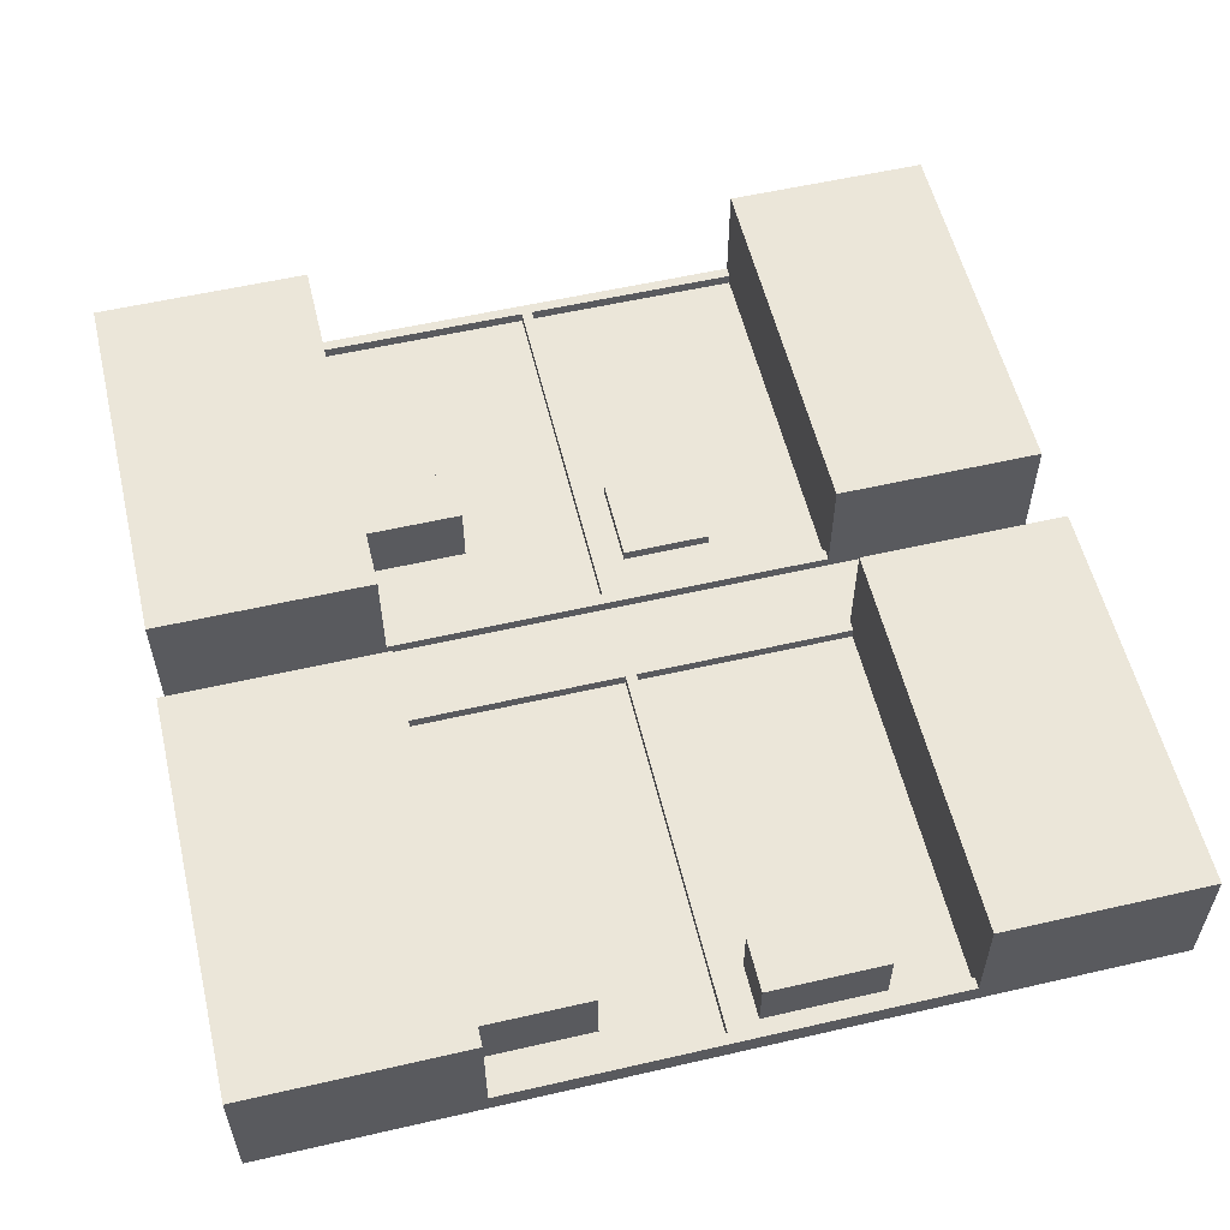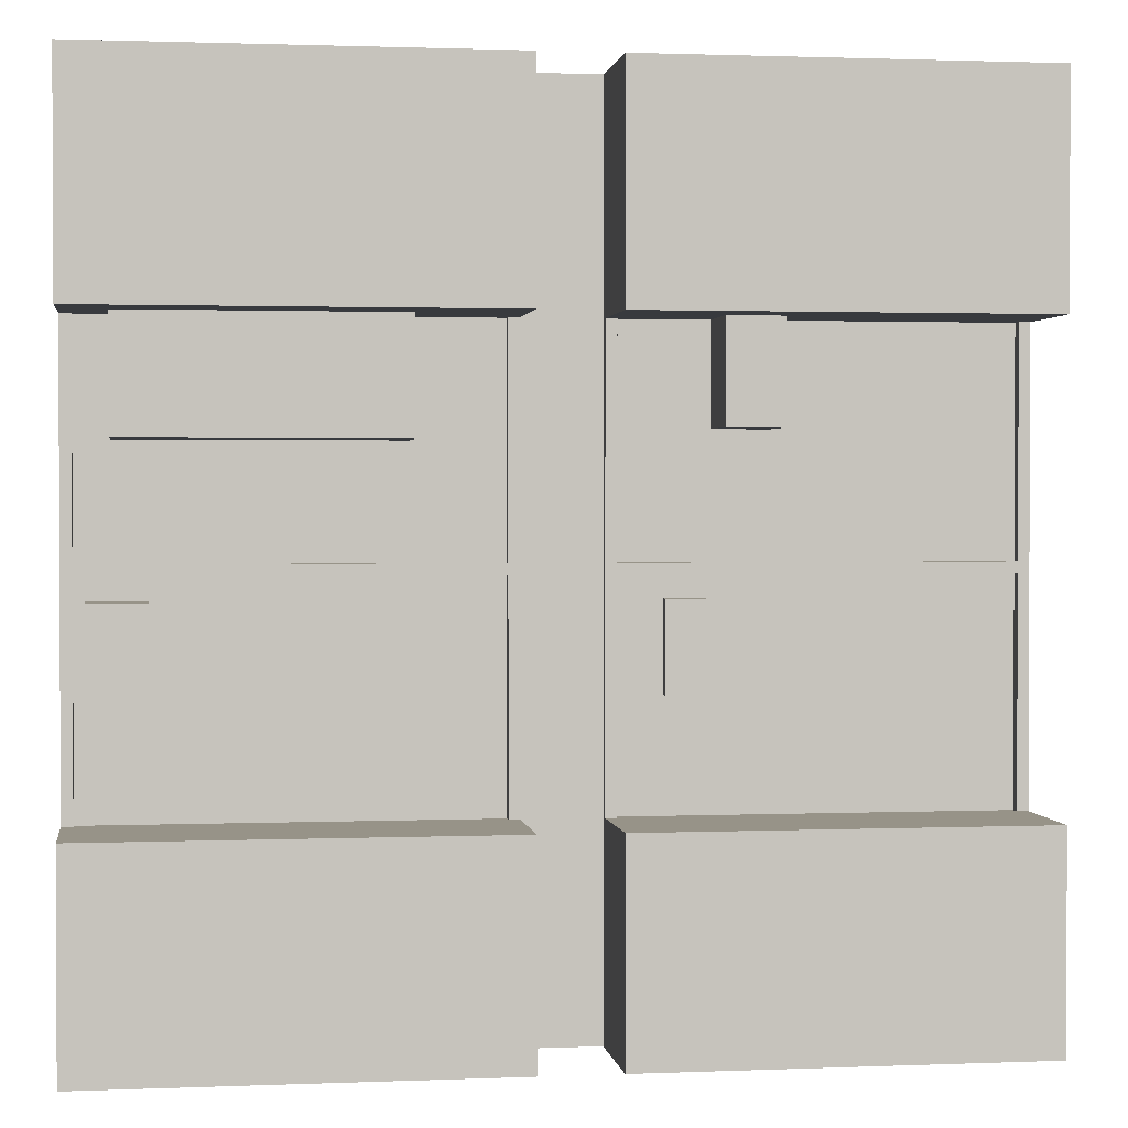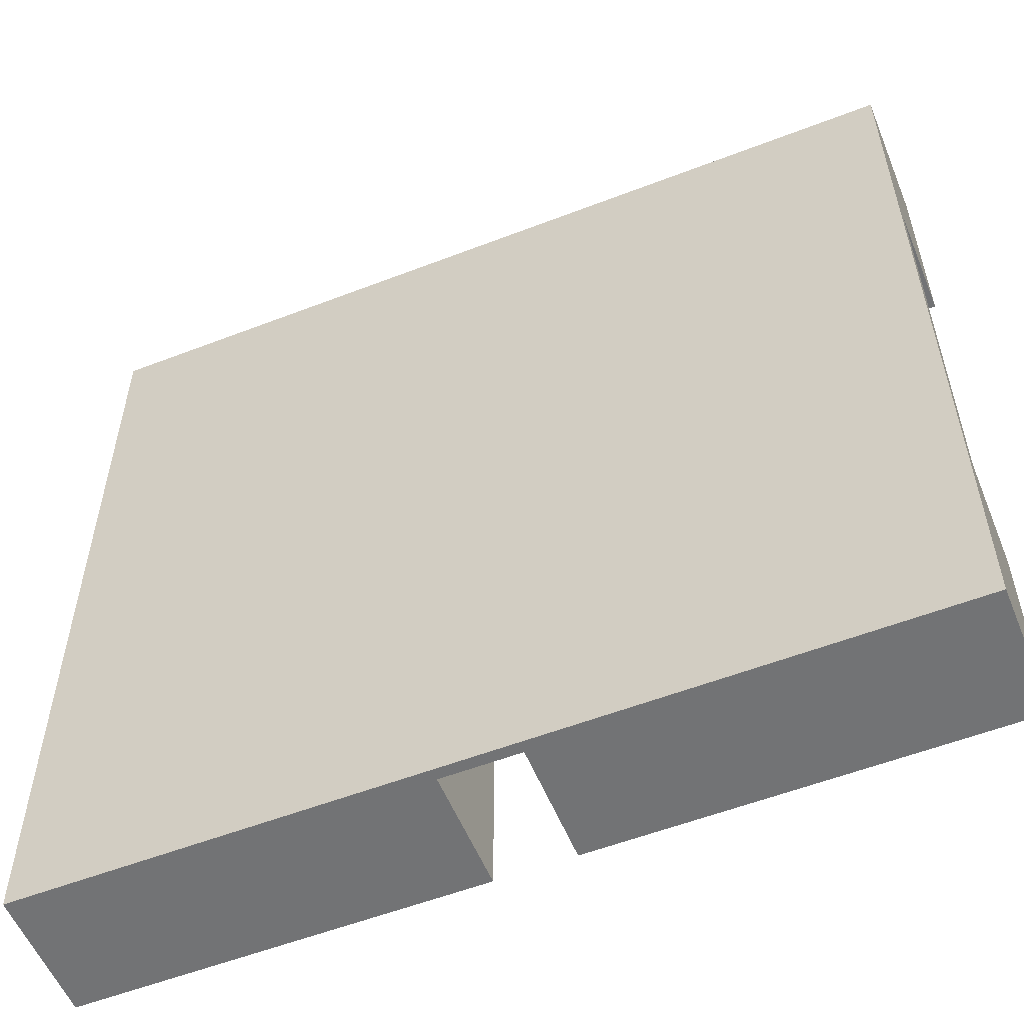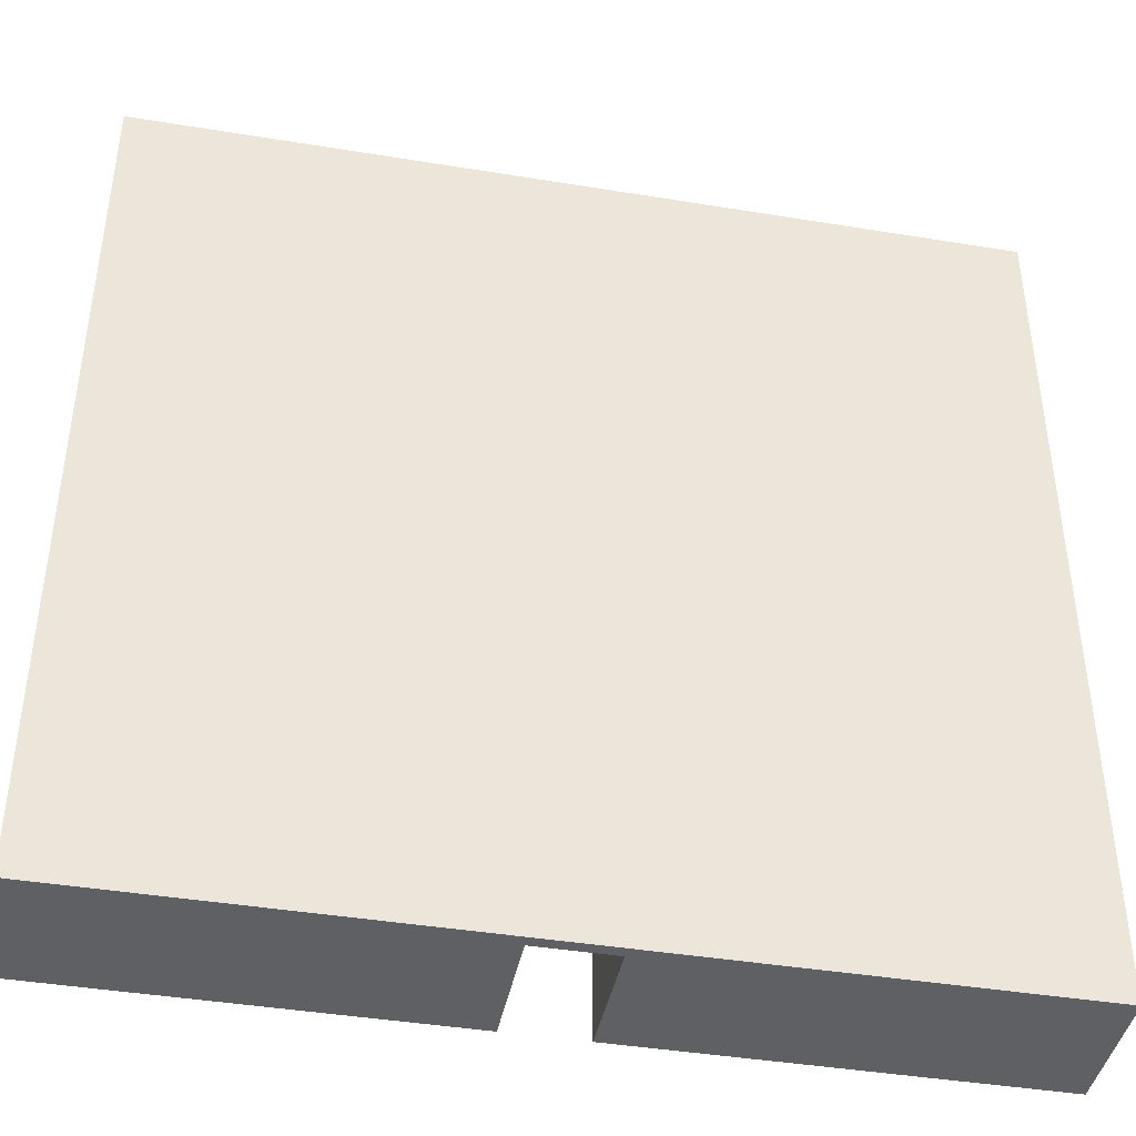
<metadata>
{"format":"obj","ext":"obj","renderer":"f3d","projection":"perspective","resolution":1024,"background":"white","views":[{"elev":56.5,"azim":76.5,"up":"+Y"},{"elev":1.4,"azim":171.7,"up":"+Z"},{"elev":-55.8,"azim":22.1,"up":"+Z"},{"elev":-42.2,"azim":-11.1,"up":"+Z"}]}
</metadata>
<code>
g Asset-12
v -40 0 40
v -40 0 -40
v -40 1 40
v -40 1 39
v -40 1 -21
v -40 1 -40
v -40 2 21
v -40 2 20
v -40 2 -21
v -40 8 39
v -40 8 21
v -40 9 40
v -40 9 39
v -40 9 21
v -40 9 20
v -40 9 -21
v -40 9 -40
v -40 12 40
v -40 12 20
v -40 12 -21
v -40 12 -40
v -18 1 20
v -18 1 19
v -18 1 11
v -18 6 20
v -18 6 11
v -18 7 20
v -18 7 11
v -17 1 -3
v -17 1 -11
v -17 2 -3
v -17 2 -11
v -5 1 20
v -5 1 19
v -5 1 -0
v -5 1 -1
v -5 1 -21
v -5 2 20
v -5 2 -0
v -5 2 -1
v -5 2 -21
v 3 1 40
v 3 1 20
v 3 1 -21
v 3 1 -40
v 3 2 20
v 3 2 -21
v 3 9 40
v 3 9 20
v 3 9 -21
v 3 9 -40
v 3 12 40
v 3 12 20
v 3 12 -21
v 3 12 -40
v 12 1 20
v 12 1 10
v 12 6 20
v 12 6 10
v 12 7 20
v 12 7 10
v 33 1 -3
v 33 1 -14
v 33 5 -3
v 33 5 -14
v 33 6 -3
v 33 6 -14
v 39 1 20
v 39 1 -0
v 39 1 -1
v 39 1 -21
v 39 2 20
v 39 2 -0
v 39 2 -1
v 39 2 -21
v -39 1 20
v -39 1 19
v -39 1 -0
v -39 1 -1
v -39 1 -21
v -39 2 20
v -39 2 -0
v -39 2 -1
v -39 2 -21
v -13 1 20
v -13 1 19
v -13 1 11
v -13 6 20
v -13 6 11
v -13 7 20
v -13 7 11
v -9 1 -3
v -9 1 -11
v -9 2 -3
v -9 2 -11
v -4 1 40
v -4 1 20
v -4 1 -21
v -4 1 -40
v -4 2 20
v -4 2 -21
v -4 9 40
v -4 9 20
v -4 9 -21
v -4 9 -40
v -4 12 40
v -4 12 20
v -4 12 -21
v -4 12 -40
v 4 1 20
v 4 1 -0
v 4 1 -1
v 4 1 -21
v 4 2 20
v 4 2 -0
v 4 2 -1
v 4 2 -21
v 36 1 20
v 36 1 10
v 36 6 20
v 36 6 10
v 36 7 20
v 36 7 10
v 38 1 -3
v 38 1 -14
v 38 5 -3
v 38 5 -14
v 38 6 -3
v 38 6 -14
v 40 0 40
v 40 0 -40
v 40 1 40
v 40 1 20
v 40 1 -21
v 40 1 -40
v 40 2 20
v 40 2 -21
v 40 9 40
v 40 9 20
v 40 9 -21
v 40 9 -40
v 40 12 40
v 40 12 20
v 40 12 -21
v 40 12 -40
v -40 0 40
v -40 1 40
v -40 9 40
v -40 12 40
v -39 4 40
v -39 7 40
v -37 4 40
v -37 7 40
v -36 4 40
v -36 7 40
v -34 4 40
v -34 7 40
v -33 4 40
v -33 7 40
v -31 4 40
v -31 7 40
v -30 4 40
v -30 7 40
v -28 4 40
v -28 7 40
v -27 4 40
v -27 7 40
v -25 4 40
v -25 7 40
v -24 4 40
v -24 7 40
v -22 4 40
v -22 7 40
v -21 4 40
v -21 7 40
v -19 4 40
v -19 7 40
v -18 4 40
v -18 7 40
v -16 4 40
v -16 7 40
v -15 4 40
v -15 7 40
v -13 4 40
v -13 7 40
v -12 4 40
v -12 7 40
v -10 4 40
v -10 7 40
v -9 4 40
v -9 7 40
v -5 4 40
v -5 7 40
v -4 1 40
v -4 9 40
v -4 12 40
v 3 1 40
v 3 9 40
v 3 12 40
v 40 0 40
v 40 1 40
v 40 9 40
v 40 12 40
v -39 1 -0
v -39 2 -0
v -5 1 -0
v -5 2 -0
v 4 1 -0
v 4 2 -0
v 39 1 -0
v 39 2 -0
v -17 1 -3
v -17 2 -3
v -9 1 -3
v -9 2 -3
v 33 1 -3
v 33 5 -3
v 33 6 -3
v 38 1 -3
v 38 5 -3
v 38 6 -3
v -40 2 -21
v -40 9 -21
v -40 12 -21
v -39 1 -21
v -39 2 -21
v -38 4 -21
v -38 7 -21
v -36 4 -21
v -36 7 -21
v -35 4 -21
v -35 7 -21
v -33 4 -21
v -33 7 -21
v -30 1 -21
v -30 8 -21
v -16 1 -21
v -16 5 -21
v -14 1 -21
v -14 5 -21
v -6 1 -21
v -6 8 -21
v -5 1 -21
v -5 2 -21
v -4 2 -21
v -4 9 -21
v -4 12 -21
v 3 2 -21
v 3 9 -21
v 3 12 -21
v 4 1 -21
v 4 2 -21
v 5 1 -21
v 5 8 -21
v 12 1 -21
v 12 8 -21
v 13 1 -21
v 13 8 -21
v 20 1 -21
v 20 8 -21
v 21 1 -21
v 21 8 -21
v 28 1 -21
v 28 8 -21
v 39 1 -21
v 39 2 -21
v 40 2 -21
v 40 9 -21
v 40 12 -21
v -40 2 20
v -40 9 20
v -40 12 20
v -39 1 20
v -39 2 20
v -37 4 20
v -37 7 20
v -35 4 20
v -35 7 20
v -34 4 20
v -34 7 20
v -32 4 20
v -32 7 20
v -18 1 20
v -18 6 20
v -18 7 20
v -13 1 20
v -13 6 20
v -13 7 20
v -11 4 20
v -11 7 20
v -9 4 20
v -9 7 20
v -8 4 20
v -8 7 20
v -6 4 20
v -6 7 20
v -5 1 20
v -5 2 20
v -4 2 20
v -4 9 20
v -4 12 20
v 3 2 20
v 3 9 20
v 3 12 20
v 4 1 20
v 4 2 20
v 12 1 20
v 12 6 20
v 12 7 20
v 36 1 20
v 36 6 20
v 36 7 20
v 39 1 20
v 39 2 20
v 40 2 20
v 40 9 20
v 40 12 20
v -18 1 11
v -18 6 11
v -18 7 11
v -13 1 11
v -13 6 11
v -13 7 11
v 12 1 10
v 12 6 10
v 12 7 10
v 36 1 10
v 36 6 10
v 36 7 10
v -39 1 -1
v -39 2 -1
v -5 1 -1
v -5 2 -1
v 4 1 -1
v 4 2 -1
v 39 1 -1
v 39 2 -1
v -17 1 -11
v -17 2 -11
v -9 1 -11
v -9 2 -11
v 33 1 -14
v 33 5 -14
v 33 6 -14
v 38 1 -14
v 38 5 -14
v 38 6 -14
v -40 0 -40
v -40 1 -40
v -40 9 -40
v -40 12 -40
v -39 1 -40
v -39 8 -40
v -39 9 -40
v -5 1 -40
v -5 8 -40
v -5 9 -40
v -4 1 -40
v -4 9 -40
v -4 12 -40
v 3 1 -40
v 3 9 -40
v 3 12 -40
v 4 1 -40
v 4 8 -40
v 4 9 -40
v 39 1 -40
v 39 8 -40
v 39 9 -40
v 40 0 -40
v 40 1 -40
v 40 9 -40
v 40 12 -40
v -40 0 40
v 40 0 40
v -18 0 20
v -13 0 20
v 4 0 20
v 39 0 20
v -39 0 19
v -18 0 19
v -13 0 19
v -5 0 19
v -18 0 11
v -13 0 11
v -39 0 -0
v -5 0 -0
v 4 0 -0
v 39 0 -0
v -39 0 -1
v -5 0 -1
v 4 0 -1
v 39 0 -1
v -16 0 -12
v -14 0 -12
v -39 0 -21
v -16 0 -21
v -14 0 -21
v -5 0 -21
v 4 0 -21
v 39 0 -21
v -40 0 -40
v 40 0 -40
v -4 1 40
v 3 1 40
v -39 1 20
v -18 1 20
v -13 1 20
v -5 1 20
v -4 1 20
v 3 1 20
v 4 1 20
v 12 1 20
v 36 1 20
v 39 1 20
v -39 1 19
v -18 1 19
v -13 1 19
v -5 1 19
v -18 1 11
v -13 1 11
v 12 1 10
v 36 1 10
v -39 1 -0
v -5 1 -0
v 4 1 -0
v 39 1 -0
v -39 1 -1
v -5 1 -1
v 4 1 -1
v 39 1 -1
v -17 1 -3
v -9 1 -3
v 33 1 -3
v 38 1 -3
v -17 1 -11
v -9 1 -11
v -16 1 -12
v -14 1 -12
v 33 1 -14
v 38 1 -14
v -39 1 -21
v -30 1 -21
v -16 1 -21
v -14 1 -21
v -6 1 -21
v -5 1 -21
v -4 1 -21
v 3 1 -21
v 4 1 -21
v 5 1 -21
v 12 1 -21
v 13 1 -21
v 20 1 -21
v 21 1 -21
v 28 1 -21
v 39 1 -21
v -4 1 -40
v 3 1 -40
v -40 2 20
v -39 2 20
v -5 2 20
v -4 2 20
v 3 2 20
v 4 2 20
v 39 2 20
v 40 2 20
v -39 2 -0
v -5 2 -0
v 4 2 -0
v 39 2 -0
v -39 2 -1
v -5 2 -1
v 4 2 -1
v 39 2 -1
v -17 2 -3
v -9 2 -3
v -16 2 -4
v -10 2 -4
v -16 2 -10
v -10 2 -10
v -17 2 -11
v -9 2 -11
v -40 2 -21
v -39 2 -21
v -5 2 -21
v -4 2 -21
v 3 2 -21
v 4 2 -21
v 39 2 -21
v 40 2 -21
v 33 6 -3
v 38 6 -3
v 33 6 -14
v 38 6 -14
v -18 7 20
v -13 7 20
v 12 7 20
v 36 7 20
v -18 7 11
v -13 7 11
v 12 7 10
v 36 7 10
v -40 12 40
v -4 12 40
v 3 12 40
v 40 12 40
v -40 12 20
v -4 12 20
v 3 12 20
v 40 12 20
v -40 12 -21
v -4 12 -21
v 3 12 -21
v 40 12 -21
v -40 12 -40
v -4 12 -40
v 3 12 -40
v 40 12 -40
f 3 2 1
f 4 2 3
f 5 2 4
f 6 2 5
f 7 5 4
f 8 5 7
f 9 6 5
f 9 5 8
f 10 4 3
f 10 7 4
f 11 8 7
f 11 7 10
f 12 10 3
f 13 11 10
f 13 10 12
f 14 8 11
f 14 11 13
f 15 8 14
f 16 6 9
f 17 6 16
f 18 15 14
f 18 13 12
f 18 14 13
f 19 15 18
f 20 17 16
f 21 17 20
f 25 23 22
f 25 24 23
f 26 24 25
f 27 26 25
f 28 26 27
f 31 30 29
f 32 30 31
f 38 34 33
f 38 35 34
f 39 35 38
f 40 37 36
f 41 37 40
f 46 43 42
f 46 44 43
f 47 45 44
f 47 44 46
f 48 46 42
f 49 46 48
f 50 45 47
f 51 45 50
f 52 49 48
f 53 49 52
f 54 51 50
f 55 51 54
f 58 57 56
f 59 57 58
f 60 59 58
f 61 59 60
f 64 63 62
f 65 63 64
f 66 65 64
f 67 65 66
f 72 69 68
f 73 69 72
f 74 71 70
f 75 71 74
f 76 77 81
f 77 78 81
f 81 78 82
f 79 80 83
f 83 80 84
f 85 86 88
f 86 87 88
f 88 87 89
f 88 89 90
f 90 89 91
f 92 93 94
f 94 93 95
f 96 97 100
f 97 98 100
f 98 99 101
f 100 98 101
f 96 100 102
f 102 100 103
f 101 99 104
f 104 99 105
f 102 103 106
f 106 103 107
f 104 105 108
f 108 105 109
f 110 111 114
f 114 111 115
f 112 113 116
f 116 113 117
f 118 119 120
f 120 119 121
f 120 121 122
f 122 121 123
f 124 125 126
f 126 125 127
f 126 127 128
f 128 127 129
f 130 131 132
f 132 131 133
f 133 131 134
f 134 131 135
f 132 133 136
f 133 134 136
f 134 135 137
f 136 134 137
f 132 136 138
f 138 136 139
f 137 135 140
f 140 135 141
f 138 139 142
f 142 139 143
f 140 141 144
f 144 141 145
f 150 148 147
f 151 148 150
f 152 150 147
f 152 151 150
f 153 148 151
f 153 151 152
f 154 152 147
f 154 153 152
f 155 148 153
f 155 153 154
f 156 154 147
f 156 155 154
f 157 148 155
f 157 155 156
f 158 156 147
f 158 157 156
f 159 148 157
f 159 157 158
f 160 158 147
f 160 159 158
f 161 148 159
f 161 159 160
f 162 160 147
f 162 161 160
f 163 148 161
f 163 161 162
f 164 162 147
f 164 163 162
f 165 148 163
f 165 163 164
f 166 164 147
f 166 165 164
f 167 148 165
f 167 165 166
f 168 166 147
f 168 167 166
f 169 148 167
f 169 167 168
f 170 168 147
f 170 169 168
f 171 148 169
f 171 169 170
f 172 170 147
f 172 171 170
f 173 148 171
f 173 171 172
f 174 172 147
f 174 173 172
f 175 148 173
f 175 173 174
f 176 174 147
f 176 175 174
f 177 148 175
f 177 175 176
f 178 176 147
f 178 177 176
f 179 148 177
f 179 177 178
f 180 178 147
f 180 179 178
f 181 148 179
f 181 179 180
f 182 180 147
f 182 181 180
f 183 148 181
f 183 181 182
f 184 182 147
f 184 183 182
f 185 148 183
f 185 183 184
f 186 184 147
f 186 185 184
f 187 148 185
f 187 185 186
f 188 186 147
f 188 187 186
f 189 148 187
f 189 187 188
f 190 188 147
f 190 189 188
f 191 148 189
f 191 189 190
f 192 190 147
f 192 191 190
f 193 148 191
f 193 191 192
f 194 147 146
f 194 192 147
f 194 193 192
f 195 148 193
f 195 193 194
f 195 149 148
f 196 149 195
f 197 194 146
f 200 197 146
f 201 198 197
f 201 197 200
f 202 199 198
f 202 198 201
f 203 199 202
f 206 205 204
f 207 205 206
f 210 209 208
f 211 209 210
f 214 213 212
f 215 213 214
f 219 217 216
f 220 218 217
f 220 217 219
f 221 218 220
f 226 223 222
f 227 223 226
f 227 226 225
f 228 223 227
f 229 227 225
f 229 228 227
f 230 223 228
f 230 228 229
f 231 229 225
f 231 230 229
f 232 223 230
f 232 230 231
f 233 231 225
f 233 232 231
f 234 223 232
f 234 232 233
f 235 233 225
f 235 234 233
f 236 223 234
f 236 234 235
f 237 236 235
f 238 236 237
f 239 238 237
f 240 236 238
f 240 238 239
f 241 240 239
f 242 223 236
f 242 240 241
f 242 236 240
f 243 242 241
f 244 242 243
f 245 242 244
f 246 224 223
f 246 242 245
f 246 223 242
f 247 224 246
f 252 249 248
f 253 252 251
f 254 249 252
f 254 252 253
f 255 254 253
f 256 249 254
f 256 254 255
f 257 256 255
f 258 249 256
f 258 256 257
f 259 258 257
f 260 249 258
f 260 258 259
f 261 260 259
f 262 249 260
f 262 260 261
f 263 262 261
f 264 249 262
f 264 262 263
f 265 264 263
f 266 264 265
f 267 264 266
f 268 250 249
f 268 264 267
f 268 249 264
f 269 250 268
f 270 271 274
f 274 271 275
f 273 274 275
f 275 271 276
f 273 275 277
f 275 276 277
f 276 271 278
f 277 276 278
f 273 277 279
f 277 278 279
f 278 271 280
f 279 278 280
f 273 279 281
f 279 280 281
f 280 271 282
f 281 280 282
f 273 281 283
f 281 282 283
f 283 282 284
f 282 271 285
f 284 282 285
f 285 271 288
f 286 287 289
f 287 288 289
f 288 271 290
f 289 288 290
f 286 289 291
f 289 290 291
f 290 271 292
f 291 290 292
f 286 291 293
f 291 292 293
f 292 271 294
f 293 292 294
f 286 293 295
f 293 294 295
f 294 271 296
f 295 294 296
f 286 295 297
f 295 296 297
f 297 296 298
f 298 296 299
f 271 272 300
f 299 296 300
f 296 271 300
f 300 272 301
f 302 303 306
f 305 306 307
f 306 303 308
f 307 306 308
f 308 303 309
f 309 303 312
f 310 311 313
f 311 312 313
f 313 312 314
f 314 312 315
f 303 304 316
f 315 312 316
f 312 303 316
f 316 304 317
f 318 319 321
f 319 320 322
f 321 319 322
f 322 320 323
f 324 325 327
f 325 326 328
f 327 325 328
f 328 326 329
f 330 331 332
f 332 331 333
f 334 335 336
f 336 335 337
f 338 339 340
f 340 339 341
f 342 343 345
f 343 344 346
f 345 343 346
f 346 344 347
f 348 349 352
f 349 350 352
f 352 350 353
f 350 351 354
f 353 350 354
f 352 353 355
f 348 352 355
f 353 354 356
f 355 353 356
f 354 351 357
f 356 354 357
f 355 356 358
f 348 355 358
f 356 357 358
f 357 351 359
f 358 357 359
f 359 351 360
f 348 358 361
f 348 361 364
f 361 362 364
f 364 362 365
f 362 363 366
f 365 362 366
f 364 365 367
f 348 364 367
f 365 366 368
f 367 365 368
f 366 363 369
f 368 366 369
f 348 367 370
f 367 368 371
f 370 367 371
f 368 369 371
f 369 363 372
f 371 369 372
f 372 363 373
f 376 375 374
f 377 375 376
f 378 375 377
f 379 375 378
f 380 376 374
f 381 377 376
f 381 376 380
f 382 378 377
f 382 377 381
f 383 378 382
f 384 381 380
f 384 382 381
f 385 383 382
f 385 382 384
f 386 380 374
f 386 384 380
f 386 385 384
f 387 383 385
f 387 385 386
f 387 378 383
f 388 379 378
f 388 378 387
f 389 375 379
f 389 379 388
f 390 388 387
f 390 386 374
f 390 389 388
f 390 387 386
f 391 389 390
f 392 389 391
f 393 375 389
f 393 389 392
f 394 391 390
f 395 391 394
f 396 390 374
f 396 394 390
f 397 395 394
f 397 394 396
f 398 391 395
f 398 395 397
f 399 392 391
f 399 391 398
f 400 393 392
f 400 392 399
f 401 375 393
f 401 393 400
f 402 398 397
f 402 397 396
f 402 401 400
f 402 396 374
f 402 399 398
f 402 400 399
f 403 375 401
f 403 401 402
f 404 405 410
f 410 405 411
f 406 407 416
f 416 407 417
f 408 409 418
f 418 409 419
f 416 417 420
f 418 419 421
f 412 413 422
f 414 415 423
f 420 421 424
f 416 420 424
f 421 419 425
f 424 421 425
f 422 423 426
f 412 422 426
f 423 415 427
f 426 423 427
f 428 429 432
f 432 429 433
f 430 431 434
f 434 431 435
f 428 432 436
f 433 429 437
f 436 437 438
f 438 437 439
f 430 434 440
f 435 431 441
f 428 436 442
f 436 438 442
f 442 438 443
f 438 439 444
f 443 438 444
f 439 437 445
f 444 439 445
f 437 429 446
f 445 437 446
f 446 429 447
f 410 411 448
f 448 411 449
f 440 441 450
f 430 440 450
f 450 441 451
f 451 441 452
f 452 441 453
f 453 441 454
f 454 441 455
f 455 441 456
f 441 431 457
f 456 441 457
f 448 449 458
f 458 449 459
f 460 461 468
f 462 463 469
f 464 465 470
f 466 467 471
f 460 468 472
f 468 469 472
f 469 463 473
f 472 469 473
f 464 470 474
f 470 471 474
f 471 467 475
f 474 471 475
f 476 477 478
f 478 477 479
f 476 478 480
f 478 479 480
f 479 477 481
f 480 479 481
f 476 480 482
f 480 481 482
f 481 477 483
f 482 481 483
f 460 472 484
f 484 472 485
f 473 463 486
f 486 463 487
f 464 474 488
f 488 474 489
f 475 467 490
f 490 467 491
f 492 493 494
f 494 493 495
f 496 497 500
f 500 497 501
f 498 499 502
f 502 499 503
f 504 505 508
f 508 505 509
f 506 507 510
f 510 507 511
f 512 513 516
f 516 513 517
f 514 515 518
f 518 515 519

</code>
